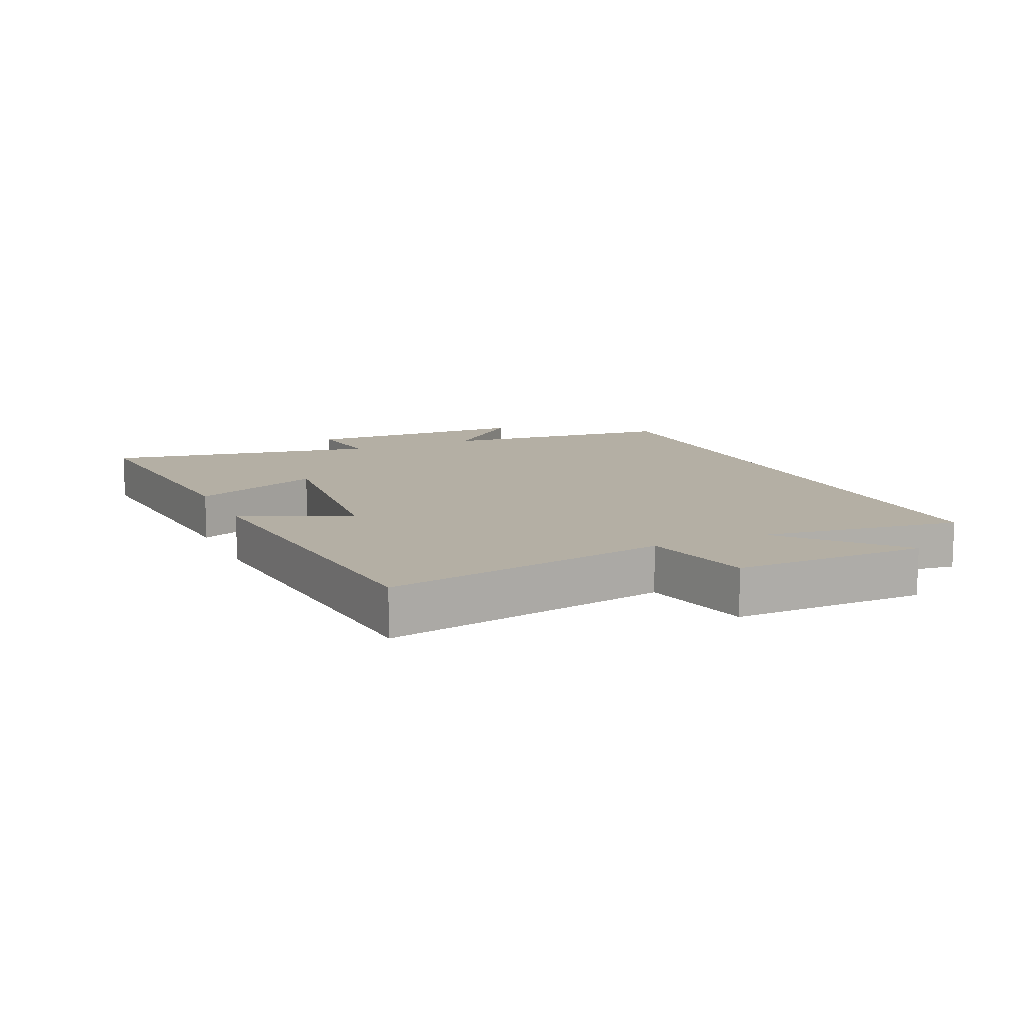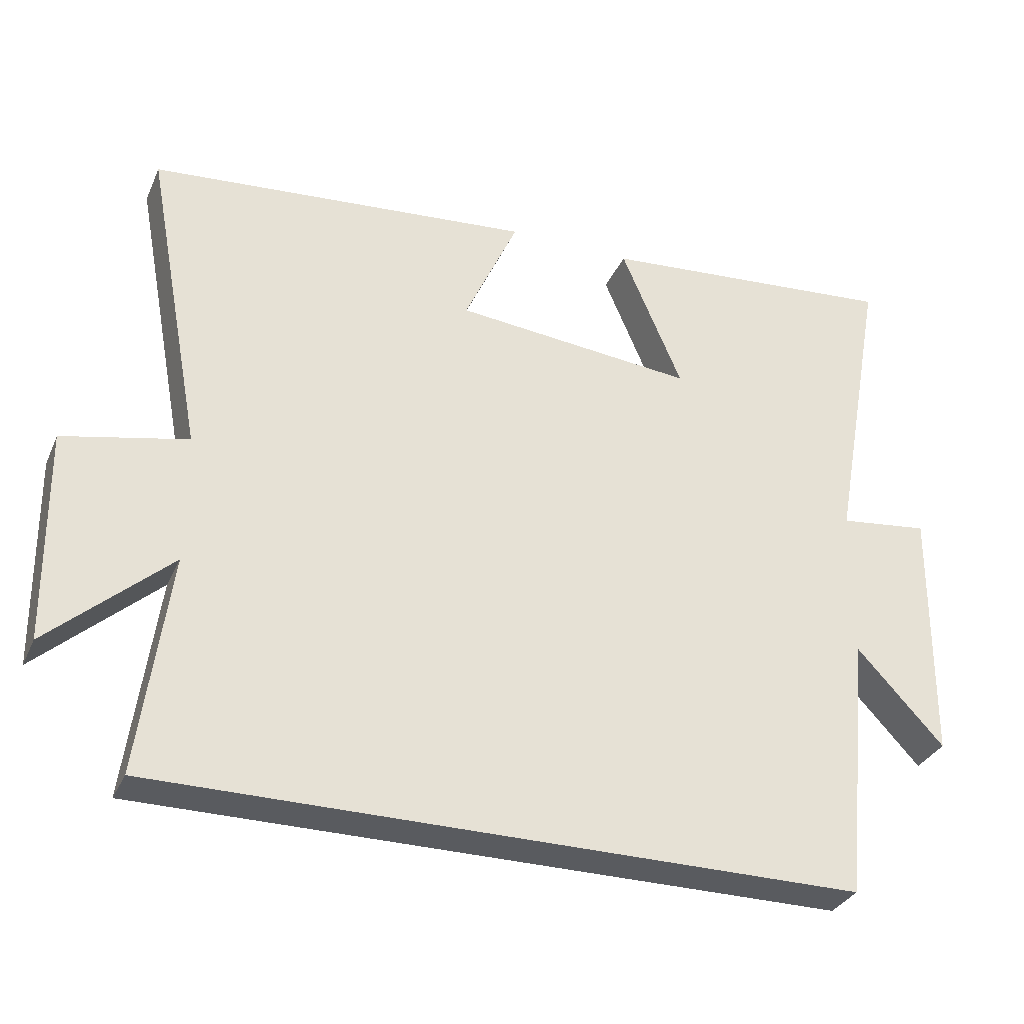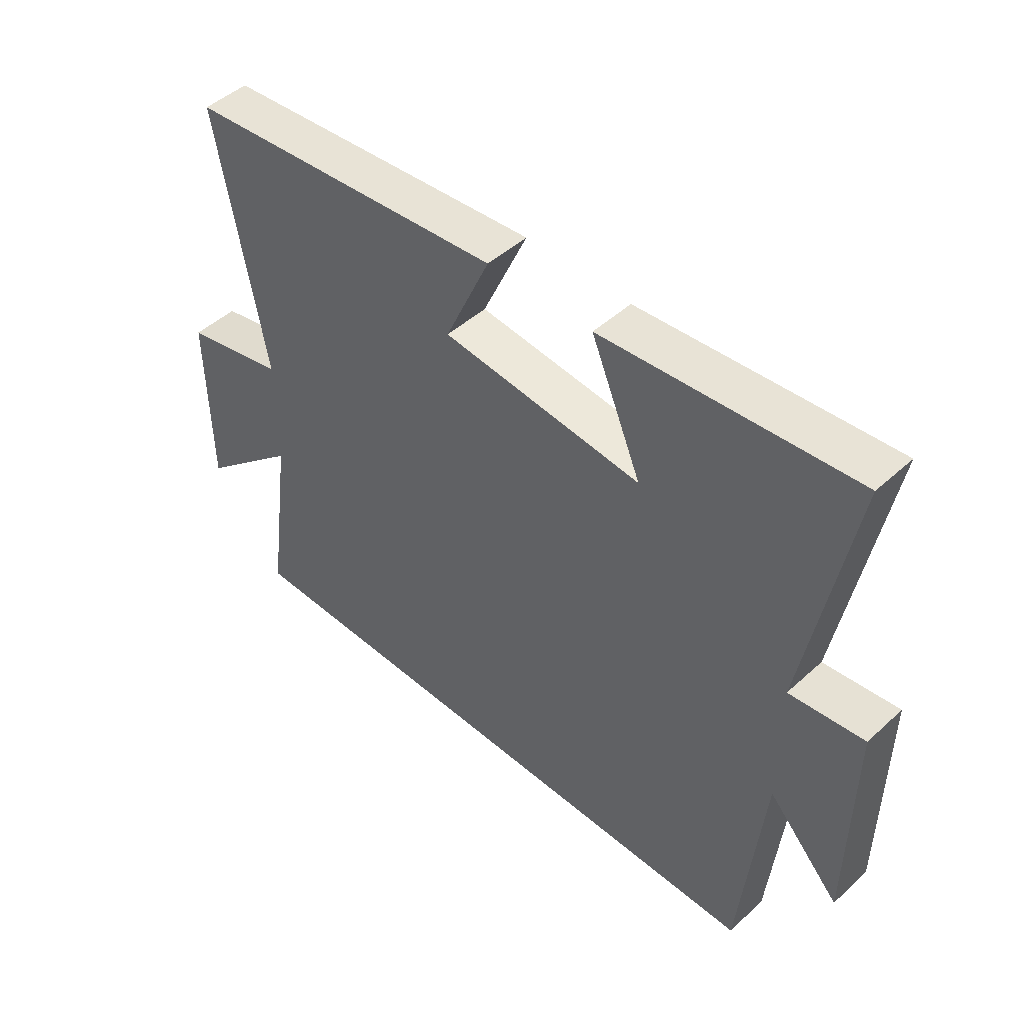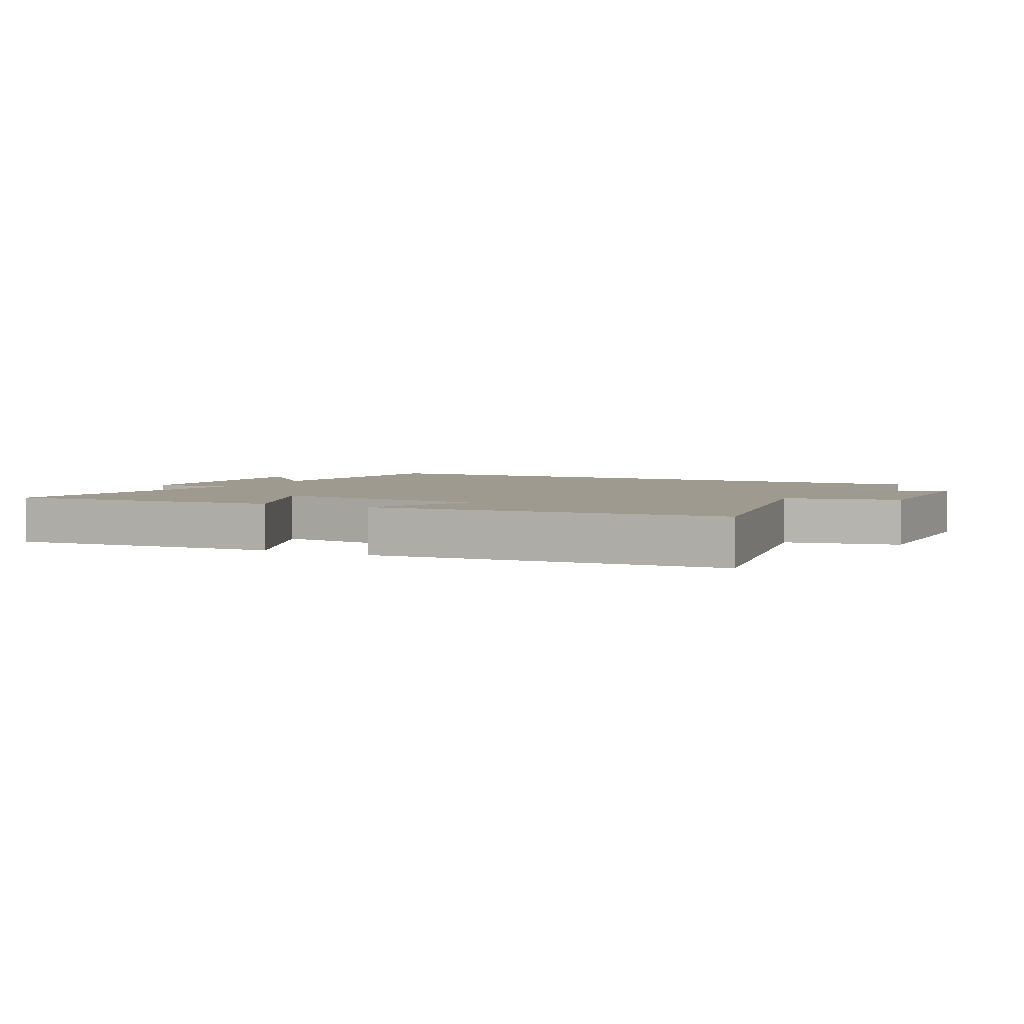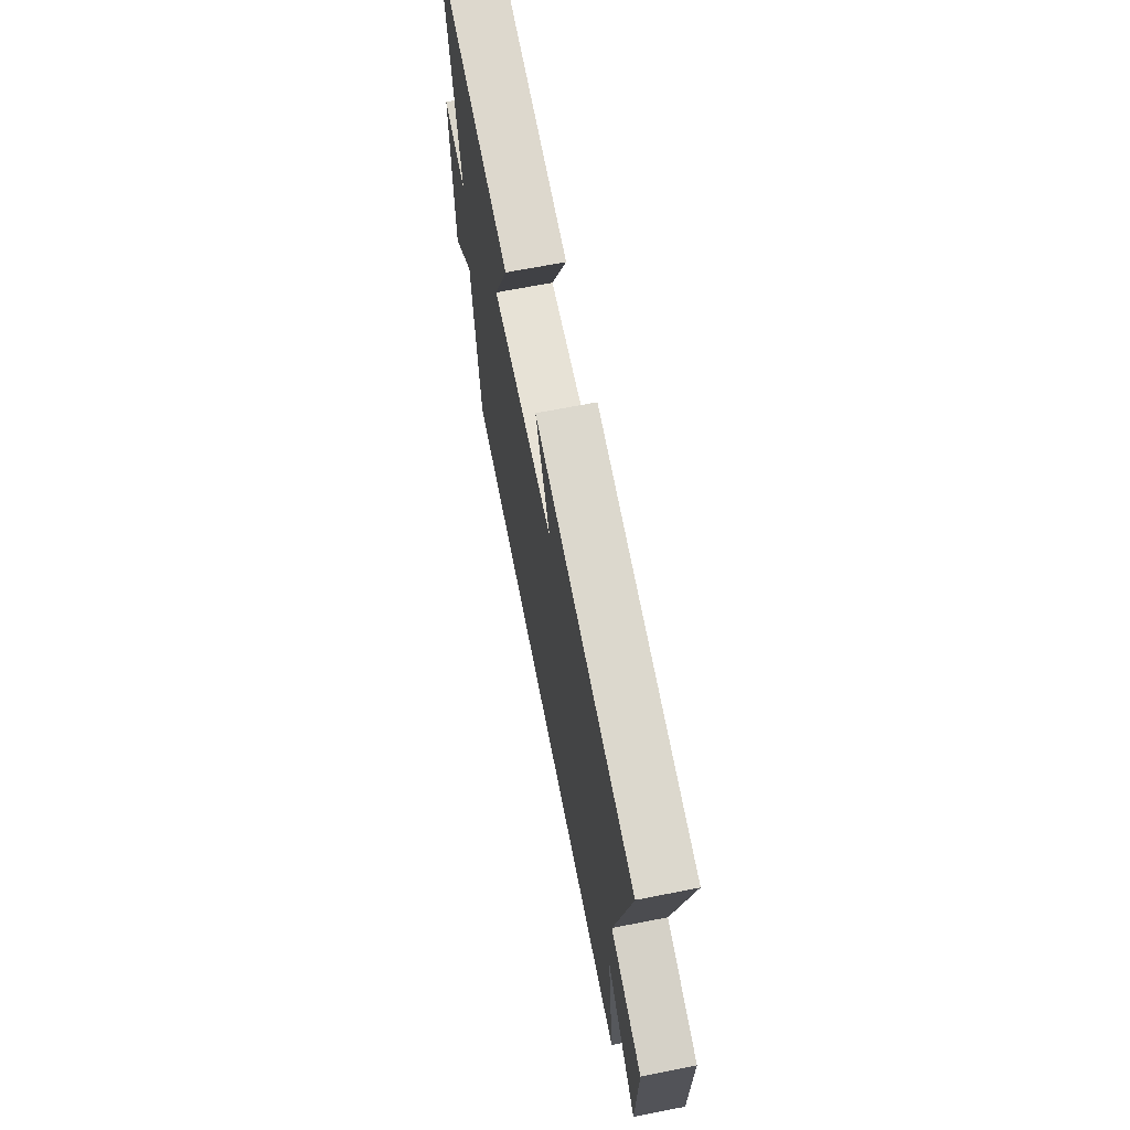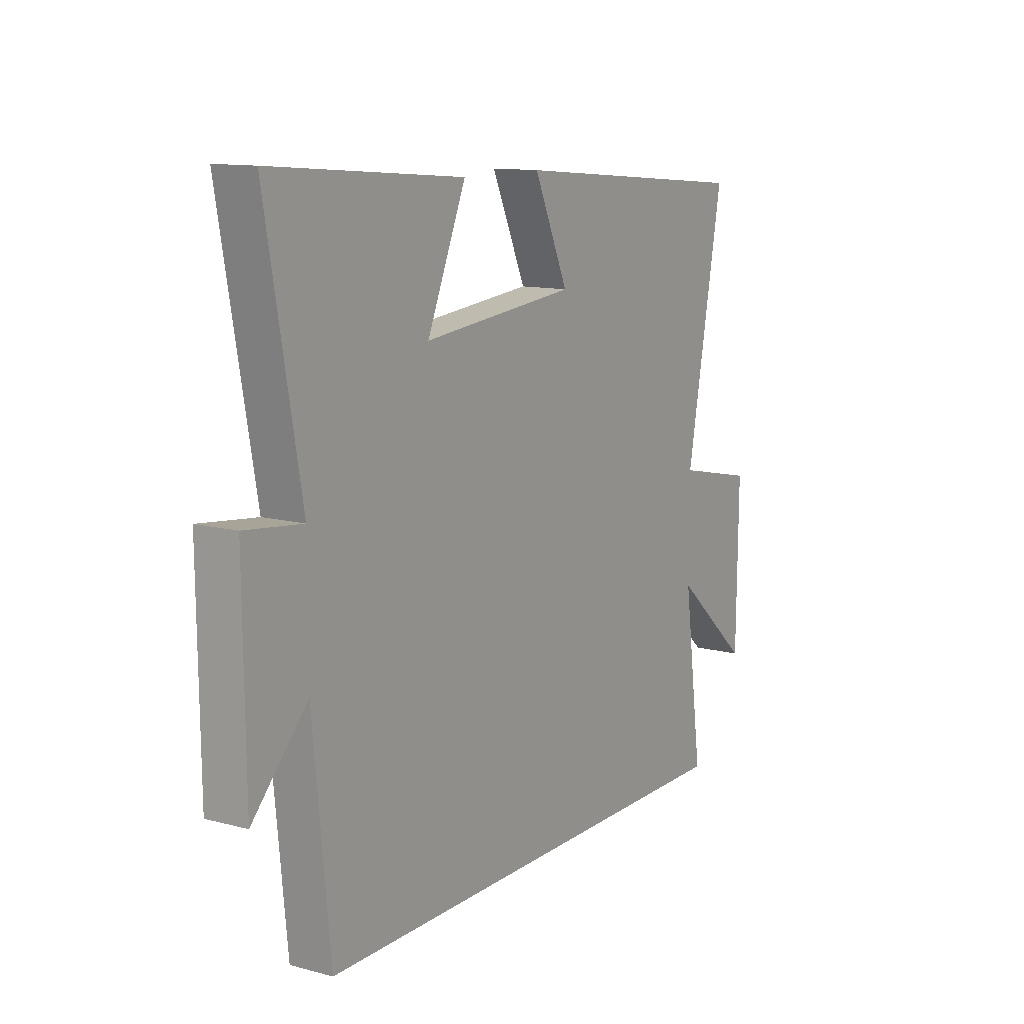
<metadata>
{"format":"obj","ext":"obj","renderer":"f3d","projection":"perspective","resolution":1024,"background":"white","views":[{"elev":11.3,"azim":65.6,"up":"+Y"},{"elev":-32.3,"azim":158.8,"up":"+Z"},{"elev":47.3,"azim":-135.7,"up":"+Z"},{"elev":3.7,"azim":26.9,"up":"+Y"},{"elev":67.8,"azim":78.9,"up":"+Z"},{"elev":12.0,"azim":-57.8,"up":"+Z"}]}
</metadata>
<code>
v 0.543 0.07 -0.5
v -0.462 0.07 -0.5
v -0.5 0.07 -0.118
v -0.624 0.07 -0.251
v -0.628 0.07 0.117
v -0.5 0.07 0.102
v -0.578 0.07 0.536
v -0.147 0.07 0.5
v -0.234 0.07 0.295
v 0.11 0.07 0.329
v 0.033 0.07 0.5
v 0.583 0.07 0.452
v 0.5 0.07 0.004
v 0.677 0.07 -0.034
v 0.673 0.07 -0.338
v 0.5 0.07 -0.184
v 0.543 0 -0.5
v -0.462 0 -0.5
v -0.5 0 -0.118
v -0.624 0 -0.251
v -0.628 0 0.117
v -0.5 0 0.102
v -0.578 0 0.536
v -0.147 0 0.5
v -0.234 0 0.295
v 0.11 0 0.329
v 0.033 0 0.5
v 0.583 0 0.452
v 0.5 0 0.004
v 0.677 0 -0.034
v 0.673 0 -0.338
v 0.5 0 -0.184
f 13 14 15 16
f 10 11 12 13
f 9 10 13 16
f 6 7 8 9
f 1 2 3
f 16 1 3
f 9 16 3
f 6 9 3
f 3 4 5 6
f 32 31 30 29
f 29 28 27 26
f 32 29 26 25
f 25 24 23 22
f 19 18 17
f 19 17 32
f 19 32 25
f 19 25 22
f 22 21 20 19
f 1 17 18 2
f 2 18 19 3
f 3 19 20 4
f 4 20 21 5
f 5 21 22 6
f 6 22 23 7
f 7 23 24 8
f 8 24 25 9
f 9 25 26 10
f 10 26 27 11
f 11 27 28 12
f 12 28 29 13
f 13 29 30 14
f 14 30 31 15
f 15 31 32 16
f 16 32 17 1

</code>
